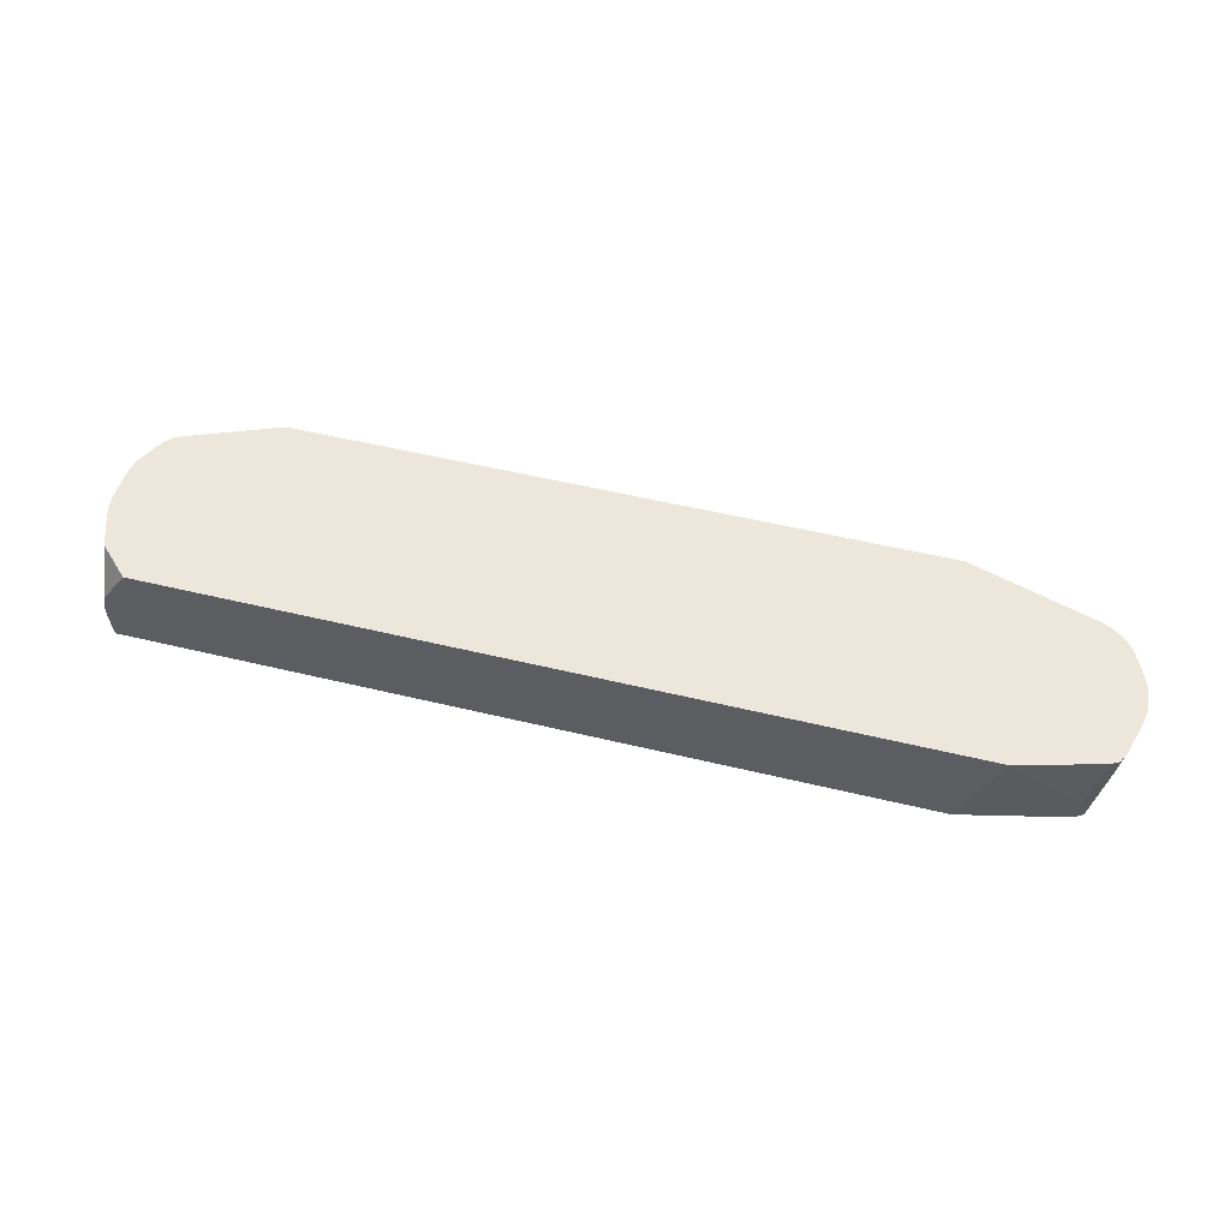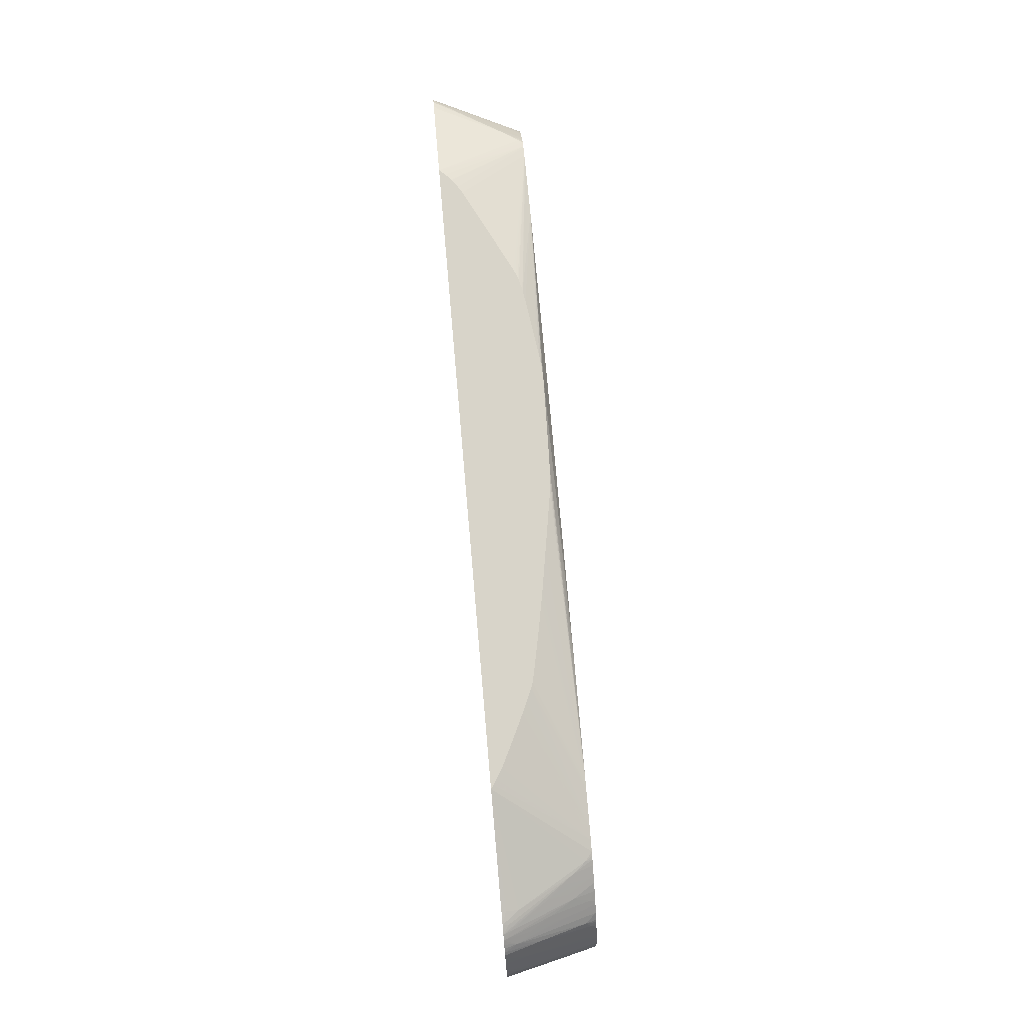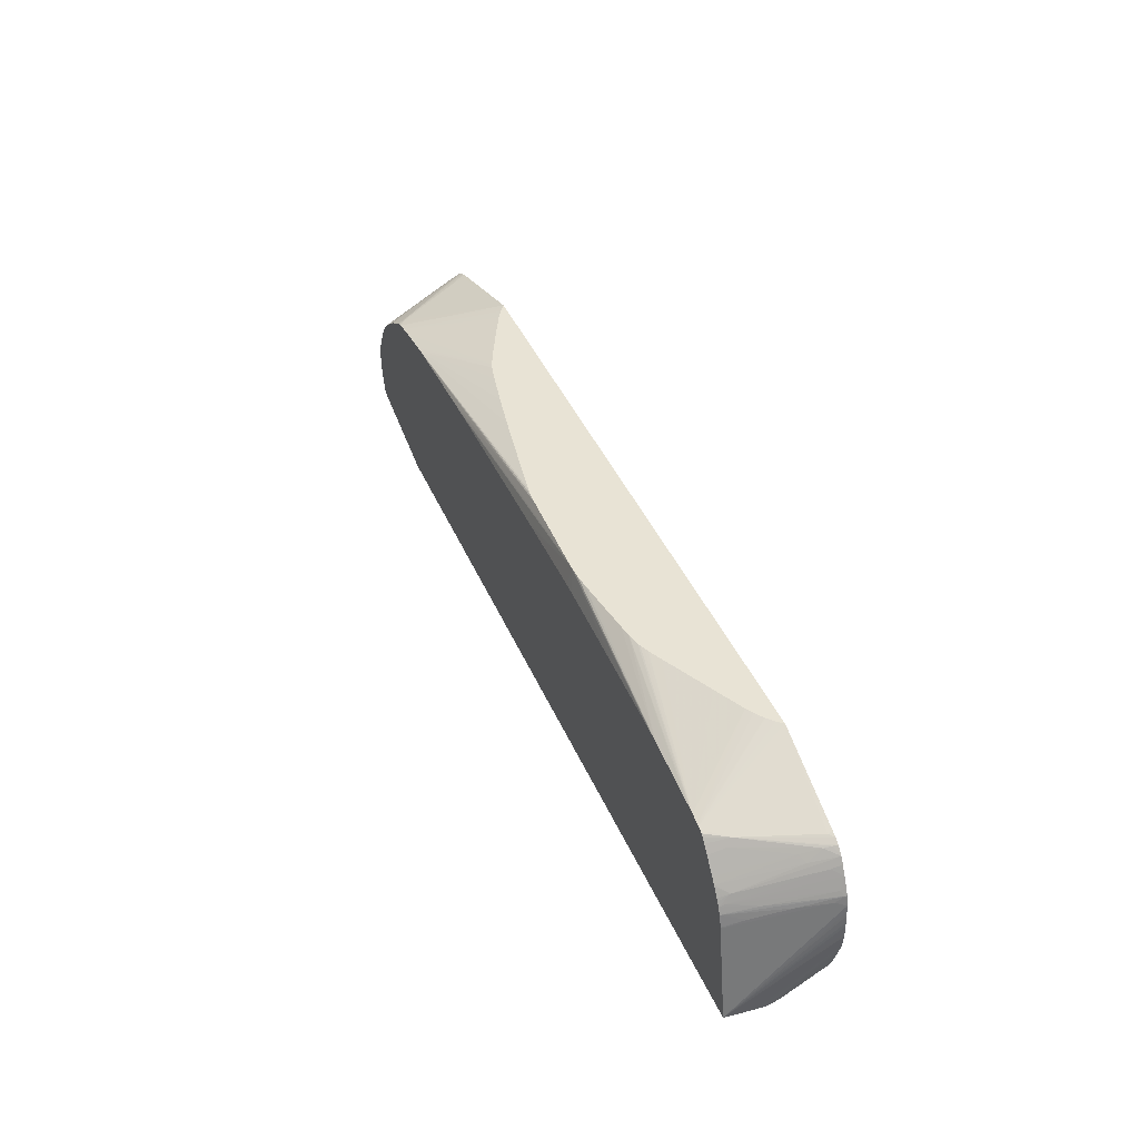
<metadata>
{"format":"obj","ext":"obj","renderer":"f3d","projection":"perspective","resolution":1024,"background":"white","views":[{"elev":52.7,"azim":14.6,"up":"+Z"},{"elev":75.5,"azim":85.0,"up":"+Y"},{"elev":41.1,"azim":-111.8,"up":"+Y"}]}
</metadata>
<code>
v 0.0245 0.05324 -0.0336
v 0.04018 0.04855 -0.0336
v 0.0386 0.04891 -0.03416
v 0.0386 0.04855 -0.03566
v 0.0371 0.04862 -0.03717
v 0.03355 0.04792 -0.04423
v 0.03248 0.04802 -0.04507
v 0.02402 0.05324 -0.03395
v -0.05569 0.05324 -0.0336
v -0.06363 0.02751 -0.0336
v 0.04128 0.04807 -0.0336
v 0.04023 0.04832 -0.03428
v 0.03495 0.04788 -0.04258
v 0.03344 0.04765 -0.04507
v 0.03297 0.04785 -0.04507
v 0.03111 0.04831 -0.04507
v 0.02339 0.05324 -0.03435
v -0.05562 0.05324 -0.03368
v -0.06136 0.04779 -0.04507
v -0.0616 0.04792 -0.04429
v -0.06298 0.04787 -0.04252
v -0.06667 0.04874 -0.03416
v -0.06666 0.04889 -0.0336
v 0.03319 0.02751 -0.0336
v 0.0431 0.03031 -0.0336
v 0.04353 0.03052 -0.0336
v 0.04417 0.03087 -0.0336
v 0.04471 0.03203 -0.0336
v 0.04533 0.03412 -0.0336
v 0.0456 0.03504 -0.0336
v 0.04602 0.03654 -0.0336
v 0.04622 0.03805 -0.0336
v 0.04617 0.03955 -0.0336
v 0.04592 0.0411 -0.0336
v 0.04554 0.0422 -0.0336
v 0.04522 0.04292 -0.0336
v 0.04467 0.04414 -0.0336
v 0.04412 0.04527 -0.0336
v 0.04369 0.04597 -0.0336
v 0.04335 0.04638 -0.0336
v 0.0429 0.04684 -0.0336
v 0.04243 0.04725 -0.0336
v 0.04198 0.04762 -0.0336
v 0.04155 0.0479 -0.0336
v -0.06726 0.04862 -0.0336
v -0.06794 0.04823 -0.0336
v -0.0687 0.04741 -0.0336
v -0.06914 0.04668 -0.0336
v -0.06971 0.04562 -0.0336
v -0.07028 0.04446 -0.0336
v -0.07063 0.04372 -0.0336
v -0.07089 0.04247 -0.0336
v -0.07097 0.04161 -0.0336
v -0.07102 0.04105 -0.0336
v -0.07107 0.04011 -0.0336
v -0.0711 0.03955 -0.0336
v -0.07112 0.0386 -0.0336
v -0.07113 0.03805 -0.0336
v -0.07103 0.0371 -0.0336
v -0.07095 0.03647 -0.0336
v -0.07073 0.03566 -0.0336
v -0.07061 0.03529 -0.0336
v -0.0705 0.03494 -0.0336
v -0.07021 0.03407 -0.0336
v -0.07003 0.03352 -0.0336
v -0.0695 0.03195 -0.0336
v -0.06924 0.03134 -0.0336
v -0.0691 0.0311 -0.0336
v -0.06541 0.02751 -0.0336
v 0.04117 0.04802 -0.03387
v 0.03977 0.04806 -0.03566
v 0.03807 0.04795 -0.03822
v 0.03945 0.04788 -0.03655
v 0.03771 0.04774 -0.03923
v 0.03604 0.04764 -0.04168
v 0.03558 0.04664 -0.04462
v 0.03409 0.04731 -0.04507
v 0.02957 0.04856 -0.04507
v 0.01579 0.05324 -0.03816
v 0.01905 0.05324 -0.03662
v 0.02038 0.05324 -0.03597
v 0.02208 0.05324 -0.03513
v -0.055 0.05324 -0.03436
v -0.06062 0.04805 -0.04507
v -0.06165 0.0475 -0.04507
v -0.06208 0.04703 -0.04507
v -0.0628 0.04617 -0.04507
v -0.06332 0.04704 -0.04309
v -0.0675 0.04789 -0.03502
v -0.06775 0.04813 -0.03416
v 0.02849 0.02751 -0.04507
v 0.04011 0.03021 -0.04507
v 0.0416 0.03042 -0.04318
v 0.0416 0.03031 -0.04168
v 0.0431 0.03035 -0.03416
v 0.04271 0.03084 -0.04168
v 0.04413 0.03091 -0.03416
v 0.04399 0.03107 -0.03566
v 0.04391 0.0312 -0.03666
v 0.04407 0.03197 -0.03716
v 0.04361 0.03215 -0.04008
v 0.04394 0.03403 -0.04136
v 0.04498 0.03504 -0.03717
v 0.04544 0.03554 -0.03534
v 0.04592 0.03654 -0.03416
v 0.04536 0.03587 -0.03634
v 0.04604 0.03955 -0.03416
v 0.04497 0.03654 -0.03867
v 0.04463 0.03654 -0.04017
v 0.04428 0.03654 -0.04168
v 0.04398 0.03654 -0.0429
v 0.04379 0.03654 -0.04365
v 0.04526 0.03805 -0.0375
v 0.04534 0.04018 -0.03637
v 0.04552 0.04069 -0.03536
v 0.04532 0.04169 -0.03478
v 0.04513 0.0426 -0.03423
v 0.0439 0.04337 -0.0365
v 0.04237 0.04032 -0.04395
v 0.04406 0.04517 -0.03387
v 0.04263 0.04401 -0.03856
v 0.04238 0.04485 -0.03798
v 0.04248 0.04643 -0.03512
v 0.04082 0.0478 -0.03487
v 0.04116 0.04656 -0.03689
v 0.03951 0.04643 -0.03966
v 0.03782 0.0463 -0.0424
v -0.06886 0.04617 -0.03476
v -0.06911 0.04661 -0.03375
v -0.06758 0.04652 -0.03667
v -0.06586 0.04319 -0.04381
v -0.06866 0.04412 -0.03723
v -0.07015 0.04412 -0.03421
v -0.06612 0.04219 -0.04432
v -0.07059 0.04365 -0.03375
v -0.07036 0.04282 -0.03475
v -0.06871 0.02751 -0.04507
v -0.06872 0.02751 -0.04495
v -0.06903 0.02751 -0.04017
v -0.06887 0.02751 -0.04318
v -0.06893 0.02751 -0.04244
v -0.06898 0.02751 -0.04168
v -0.06902 0.02751 -0.04081
v -0.0689 0.02751 -0.03947
v -0.06874 0.02751 -0.03867
v -0.06867 0.02751 -0.03848
v 0.03723 0.0469 -0.04181
v 0.03606 0.04617 -0.04507
v 0.03537 0.04657 -0.04507
v 0.02807 0.04879 -0.04507
v 0.01289 0.05324 -0.03945
v 0.01443 0.05324 -0.03878
v 0.01454 0.05324 -0.03873
v -0.05425 0.05324 -0.03507
v -0.06039 0.04811 -0.04507
v -0.05417 0.05324 -0.03514
v -0.06294 0.046 -0.04507
v -0.06417 0.04448 -0.04501
v -0.06674 0.04715 -0.03726
v 0.04122 0.0305 -0.04507
v 0.0416 0.0306 -0.04468
v 0.04163 0.03066 -0.04507
v 0.04258 0.03096 -0.04318
v 0.04245 0.03113 -0.04468
v 0.04372 0.03173 -0.03867
v 0.04242 0.03118 -0.04507
v 0.04276 0.03203 -0.04468
v 0.04281 0.03241 -0.04507
v 0.04471 0.03504 -0.03867
v 0.04321 0.03354 -0.04468
v 0.04444 0.03504 -0.04017
v 0.04394 0.03535 -0.04277
v 0.04559 0.03963 -0.03578
v 0.04393 0.03757 -0.04271
v 0.04341 0.03504 -0.04507
v 0.04349 0.03654 -0.04468
v 0.04363 0.03806 -0.0432
v 0.04399 0.03908 -0.04125
v 0.04518 0.04114 -0.03578
v 0.04374 0.04152 -0.03909
v 0.04247 0.03917 -0.04507
v 0.04212 0.03985 -0.04507
v 0.04147 0.04097 -0.04507
v 0.0412 0.04144 -0.04507
v 0.04107 0.04217 -0.0444
v 0.04384 0.04478 -0.03487
v 0.04074 0.04317 -0.04375
v 0.0408 0.04476 -0.04084
v 0.03977 0.04516 -0.04168
v 0.04015 0.0456 -0.04025
v 0.04058 0.0461 -0.03867
v 0.04083 0.0463 -0.03789
v 0.03825 0.04459 -0.04507
v 0.03813 0.04505 -0.04437
v 0.03705 0.0455 -0.04507
v 0.03611 0.04614 -0.04507
v -0.06469 0.04377 -0.04507
v -0.06482 0.04357 -0.04507
v -0.06547 0.04262 -0.04507
v -0.06564 0.04233 -0.04507
v -0.06593 0.04182 -0.04507
v -0.06762 0.04218 -0.0413
v -0.06905 0.04213 -0.03821
v -0.0663 0.04101 -0.04507
v -0.0675 0.04058 -0.04261
v -0.06682 0.03955 -0.04468
v -0.06666 0.03954 -0.04507
v 0.02516 0.04922 -0.04507
v 0.01223 0.05324 -0.03967
v 0.02471 0.04929 -0.04507
v -0.05916 0.04839 -0.04507
v -0.05314 0.05324 -0.03584
v -0.05228 0.05324 -0.03636
v -0.06415 0.04447 -0.04507
v 0.04224 0.03105 -0.04507
v 0.04269 0.03203 -0.04507
v 0.04314 0.03354 -0.04507
v 0.04385 0.03434 -0.04236
v 0.04408 0.03492 -0.04179
v 0.04349 0.03504 -0.04468
v 0.04338 0.03654 -0.04507
v 0.04312 0.03805 -0.04468
v 0.04298 0.03803 -0.04507
v 0.04066 0.04227 -0.04507
v 0.04039 0.04261 -0.04507
v 0.03958 0.0435 -0.04507
v 0.03914 0.04464 -0.04361
v 0.03862 0.04443 -0.0448
v -0.06624 0.04114 -0.04507
v 0.01002 0.05324 -0.04015
v 0.02389 0.04938 -0.04507
v -0.05877 0.04846 -0.04507
v -0.05162 0.05324 -0.0367
v -0.04866 0.05324 -0.03819
v -0.04303 0.05324 -0.04103
v -0.04267 0.05324 -0.04121
v -0.0412 0.05324 -0.04194
v -0.041 0.05324 -0.04204
v -0.04053 0.05324 -0.04224
v -0.03994 0.05324 -0.04248
v 0.005715 0.05324 -0.04103
v 0.02348 0.04942 -0.04507
v -0.01253 0.05324 -0.04411
v -0.01149 0.05324 -0.04399
v -0.005025 0.05324 -0.04291
v -0.003681 0.05324 -0.04269
v -0.003509 0.05324 -0.04266
v 0.000994 0.05324 -0.04189
v 0.002499 0.05324 -0.04162
v -0.05766 0.04863 -0.04507
v -0.03957 0.05324 -0.04259
v -0.03821 0.05324 -0.04292
v -0.0381 0.05324 -0.04294
v 0.0225 0.04948 -0.04507
v -0.01403 0.05324 -0.04421
v -0.05728 0.04869 -0.04507
v -0.0366 0.05324 -0.04317
v -0.05013 0.04973 -0.04507
v -0.05341 0.04925 -0.04507
v -0.05457 0.04908 -0.04507
v 0.02205 0.04951 -0.04507
v -0.01554 0.05324 -0.04425
v 0.02057 0.0496 -0.04507
v 0.01793 0.04976 -0.04507
v 0.01303 0.05005 -0.04507
v 0.01153 0.05014 -0.04507
v 0.01002 0.05022 -0.04507
v -0.03062 0.05324 -0.04403
v -0.04975 0.04977 -0.04507
v -0.02923 0.05324 -0.04423
v -0.02908 0.05324 -0.04425
v -0.02773 0.05324 -0.04442
v -0.02757 0.05324 -0.04444
v -0.01871 0.05324 -0.04433
v 0.008518 0.05029 -0.04507
v -0.02456 0.05324 -0.04447
v -0.02306 0.05324 -0.04443
v -0.02172 0.05324 -0.0444
v -0.02005 0.05324 -0.04436
v -0.04863 0.04989 -0.04507
v -0.02623 0.05324 -0.04449
v 0.007013 0.05034 -0.04507
v -0.02607 0.05324 -0.0445
v -0.02472 0.05324 -0.04447
v -0.04825 0.04992 -0.04507
v -0.01286 0.05083 -0.04507
v -0.01442 0.05086 -0.04507
v -0.01596 0.05089 -0.04507
v -0.02516 0.05101 -0.04507
v -0.02607 0.05101 -0.04507
v -0.02757 0.05096 -0.04507
v -0.03805 0.05049 -0.04507
v -0.0396 0.05041 -0.04507
v -0.04712 0.04999 -0.04507
f 1 2 3
f 1 3 4
f 1 4 5
f 1 5 6
f 1 6 7
f 1 7 8
f 1 8 17
f 1 17 82
f 1 82 81
f 1 81 80
f 1 80 79
f 1 79 153
f 1 153 152
f 1 152 151
f 1 151 209
f 1 209 230
f 1 230 241
f 1 241 249
f 1 249 248
f 1 248 247
f 1 247 246
f 1 246 245
f 1 245 244
f 1 244 243
f 1 243 255
f 1 255 262
f 1 262 274
f 1 274 279
f 1 279 278
f 1 278 277
f 1 277 276
f 1 276 284
f 1 284 283
f 1 283 281
f 1 281 273
f 1 273 272
f 1 272 271
f 1 271 270
f 1 270 268
f 1 268 257
f 1 257 253
f 1 253 252
f 1 252 251
f 1 251 240
f 1 240 239
f 1 239 238
f 1 238 237
f 1 237 236
f 1 236 235
f 1 235 234
f 1 234 233
f 1 233 213
f 1 213 212
f 1 212 156
f 1 156 154
f 1 154 83
f 1 83 18
f 1 18 9
f 1 9 10
f 1 10 2
f 2 11 12
f 2 12 4
f 2 4 3
f 2 10 11
f 4 13 6
f 4 6 5
f 4 12 13
f 6 14 15
f 6 15 7
f 6 13 14
f 7 15 14
f 7 14 77
f 7 77 149
f 7 149 148
f 7 148 196
f 7 196 195
f 7 195 193
f 7 193 226
f 7 226 225
f 7 225 224
f 7 224 184
f 7 184 183
f 7 183 182
f 7 182 181
f 7 181 223
f 7 223 221
f 7 221 175
f 7 175 217
f 7 217 168
f 7 168 216
f 7 216 166
f 7 166 215
f 7 215 162
f 7 162 160
f 7 160 92
f 7 92 91
f 7 91 137
f 7 137 207
f 7 207 204
f 7 204 229
f 7 229 201
f 7 201 200
f 7 200 199
f 7 199 198
f 7 198 197
f 7 197 214
f 7 214 157
f 7 157 87
f 7 87 86
f 7 86 85
f 7 85 19
f 7 19 84
f 7 84 155
f 7 155 211
f 7 211 232
f 7 232 250
f 7 250 256
f 7 256 260
f 7 260 259
f 7 259 258
f 7 258 269
f 7 269 280
f 7 280 285
f 7 285 294
f 7 294 293
f 7 293 292
f 7 292 291
f 7 291 290
f 7 290 289
f 7 289 288
f 7 288 287
f 7 287 286
f 7 286 282
f 7 282 275
f 7 275 267
f 7 267 266
f 7 266 265
f 7 265 264
f 7 264 263
f 7 263 261
f 7 261 254
f 7 254 242
f 7 242 231
f 7 231 210
f 7 210 208
f 7 208 150
f 7 150 78
f 7 78 16
f 7 16 8
f 8 16 17
f 9 18 19
f 9 19 20
f 9 20 21
f 9 21 22
f 9 22 23
f 9 23 10
f 10 24 25
f 10 25 26
f 10 26 27
f 10 27 28
f 10 28 29
f 10 29 30
f 10 30 31
f 10 31 32
f 10 32 33
f 10 33 34
f 10 34 35
f 10 35 36
f 10 36 37
f 10 37 38
f 10 38 39
f 10 39 40
f 10 40 41
f 10 41 42
f 10 42 43
f 10 43 44
f 10 44 11
f 10 23 45
f 10 45 46
f 10 46 47
f 10 47 48
f 10 48 49
f 10 49 50
f 10 50 51
f 10 51 52
f 10 52 53
f 10 53 54
f 10 54 55
f 10 55 56
f 10 56 57
f 10 57 58
f 10 58 59
f 10 59 60
f 10 60 61
f 10 61 62
f 10 62 63
f 10 63 64
f 10 64 65
f 10 65 66
f 10 66 67
f 10 67 68
f 10 68 69
f 10 69 146
f 10 146 145
f 10 145 144
f 10 144 139
f 10 139 143
f 10 143 142
f 10 142 141
f 10 141 140
f 10 140 138
f 10 138 137
f 10 137 91
f 10 91 24
f 11 44 70
f 11 70 71
f 11 71 12
f 12 71 13
f 13 71 72
f 13 72 73
f 13 73 74
f 13 74 75
f 13 75 76
f 13 76 77
f 13 77 14
f 16 78 79
f 16 79 80
f 16 80 81
f 16 81 82
f 16 82 17
f 18 83 84
f 18 84 19
f 19 85 21
f 19 21 20
f 21 85 86
f 21 86 87
f 21 87 88
f 21 88 89
f 21 89 90
f 21 90 46
f 21 46 45
f 21 45 22
f 22 45 23
f 24 91 92
f 24 92 93
f 24 93 94
f 24 94 25
f 25 94 95
f 25 95 26
f 26 95 96
f 26 96 27
f 27 96 97
f 27 97 28
f 28 97 98
f 28 98 99
f 28 99 100
f 28 100 101
f 28 101 102
f 28 102 29
f 29 103 30
f 29 102 103
f 30 104 31
f 30 103 104
f 31 105 32
f 31 104 106
f 31 106 105
f 32 107 33
f 32 105 108
f 32 108 109
f 32 109 110
f 32 110 111
f 32 111 112
f 32 112 113
f 32 113 107
f 33 107 34
f 34 107 114
f 34 114 115
f 34 115 35
f 35 115 116
f 35 116 117
f 35 117 36
f 36 117 37
f 37 117 118
f 37 118 38
f 38 118 119
f 38 119 120
f 38 120 39
f 39 120 121
f 39 121 122
f 39 122 40
f 40 122 123
f 40 123 41
f 41 123 42
f 42 123 43
f 43 124 44
f 43 123 125
f 43 125 126
f 43 126 127
f 43 127 124
f 44 124 70
f 46 90 47
f 47 128 129
f 47 129 48
f 47 90 89
f 47 89 130
f 47 130 131
f 47 131 128
f 48 129 49
f 49 132 133
f 49 133 50
f 49 129 128
f 49 128 134
f 49 134 132
f 50 133 135
f 50 135 51
f 51 135 52
f 52 135 136
f 52 136 137
f 52 137 53
f 53 137 54
f 54 137 55
f 55 137 56
f 56 137 57
f 57 137 58
f 58 137 59
f 59 137 138
f 59 138 60
f 60 139 61
f 60 138 140
f 60 140 141
f 60 141 142
f 60 142 143
f 60 143 139
f 61 139 62
f 62 139 63
f 63 139 64
f 64 139 65
f 65 139 66
f 66 139 144
f 66 144 145
f 66 145 67
f 67 145 68
f 68 145 146
f 68 146 69
f 70 124 73
f 70 73 72
f 70 72 71
f 73 127 147
f 73 147 74
f 73 124 127
f 74 147 76
f 74 76 75
f 76 148 149
f 76 149 77
f 76 147 127
f 76 127 148
f 78 150 151
f 78 151 152
f 78 152 153
f 78 153 79
f 83 154 84
f 84 154 156
f 84 156 155
f 87 157 88
f 88 157 158
f 88 158 159
f 88 159 89
f 89 159 130
f 92 160 93
f 93 160 161
f 93 161 96
f 93 96 95
f 93 95 94
f 96 161 162
f 96 162 163
f 96 163 97
f 97 163 164
f 97 164 98
f 98 164 99
f 99 165 100
f 99 164 166
f 99 166 167
f 99 167 165
f 100 165 167
f 100 167 101
f 101 167 168
f 101 168 102
f 102 169 103
f 102 168 170
f 102 170 169
f 103 169 106
f 103 106 104
f 105 106 171
f 105 171 172
f 105 172 108
f 106 169 171
f 107 173 114
f 107 113 112
f 107 112 174
f 107 174 173
f 108 172 175
f 108 175 109
f 109 175 110
f 110 175 111
f 111 175 112
f 112 176 174
f 112 175 176
f 114 173 174
f 114 174 177
f 114 177 178
f 114 178 115
f 115 178 179
f 115 179 116
f 116 179 178
f 116 178 180
f 116 180 117
f 117 180 118
f 118 180 181
f 118 181 119
f 119 181 182
f 119 182 183
f 119 183 184
f 119 184 185
f 119 185 121
f 119 121 186
f 119 186 120
f 120 186 121
f 121 185 122
f 122 185 187
f 122 187 123
f 123 187 188
f 123 188 189
f 123 189 190
f 123 190 191
f 123 191 192
f 123 192 125
f 125 192 126
f 126 189 193
f 126 193 194
f 126 194 127
f 126 192 191
f 126 191 190
f 126 190 189
f 127 194 195
f 127 195 196
f 127 196 148
f 128 131 134
f 130 159 197
f 130 197 131
f 131 197 198
f 131 198 199
f 131 199 200
f 131 200 201
f 131 201 134
f 132 134 133
f 133 134 202
f 133 202 135
f 134 201 202
f 135 203 136
f 135 202 204
f 135 204 203
f 136 203 205
f 136 205 206
f 136 206 137
f 137 206 207
f 150 208 151
f 151 208 210
f 151 210 209
f 155 156 212
f 155 212 213
f 155 213 211
f 157 214 158
f 158 214 197
f 158 197 159
f 160 162 161
f 162 215 163
f 163 215 164
f 164 215 166
f 166 216 167
f 167 216 168
f 168 217 170
f 169 170 217
f 169 217 218
f 169 218 171
f 171 218 217
f 171 217 219
f 171 219 172
f 172 219 220
f 172 220 175
f 174 176 221
f 174 221 177
f 175 221 176
f 175 220 217
f 177 221 222
f 177 222 178
f 178 222 223
f 178 223 181
f 178 181 180
f 184 224 185
f 185 224 187
f 187 224 225
f 187 225 226
f 187 226 188
f 188 226 227
f 188 227 189
f 189 227 228
f 189 228 193
f 193 228 226
f 193 195 194
f 201 229 202
f 202 229 204
f 203 204 205
f 204 207 205
f 205 207 206
f 209 210 231
f 209 231 230
f 211 213 233
f 211 233 234
f 211 234 235
f 211 235 236
f 211 236 237
f 211 237 238
f 211 238 239
f 211 239 240
f 211 240 232
f 217 220 219
f 221 223 222
f 226 228 227
f 230 231 241
f 231 242 243
f 231 243 244
f 231 244 245
f 231 245 246
f 231 246 247
f 231 247 248
f 231 248 249
f 231 249 241
f 232 240 251
f 232 251 252
f 232 252 253
f 232 253 250
f 242 254 255
f 242 255 243
f 250 253 256
f 253 257 258
f 253 258 259
f 253 259 260
f 253 260 256
f 254 261 255
f 255 261 263
f 255 263 264
f 255 264 265
f 255 265 266
f 255 266 267
f 255 267 262
f 257 268 258
f 258 268 270
f 258 270 271
f 258 271 272
f 258 272 273
f 258 273 269
f 262 267 274
f 267 275 276
f 267 276 277
f 267 277 278
f 267 278 279
f 267 279 274
f 269 273 280
f 273 281 280
f 275 282 283
f 275 283 284
f 275 284 276
f 280 281 283
f 280 283 285
f 282 286 283
f 283 286 287
f 283 287 288
f 283 288 289
f 283 289 290
f 283 290 291
f 283 291 292
f 283 292 293
f 283 293 294
f 283 294 285

</code>
